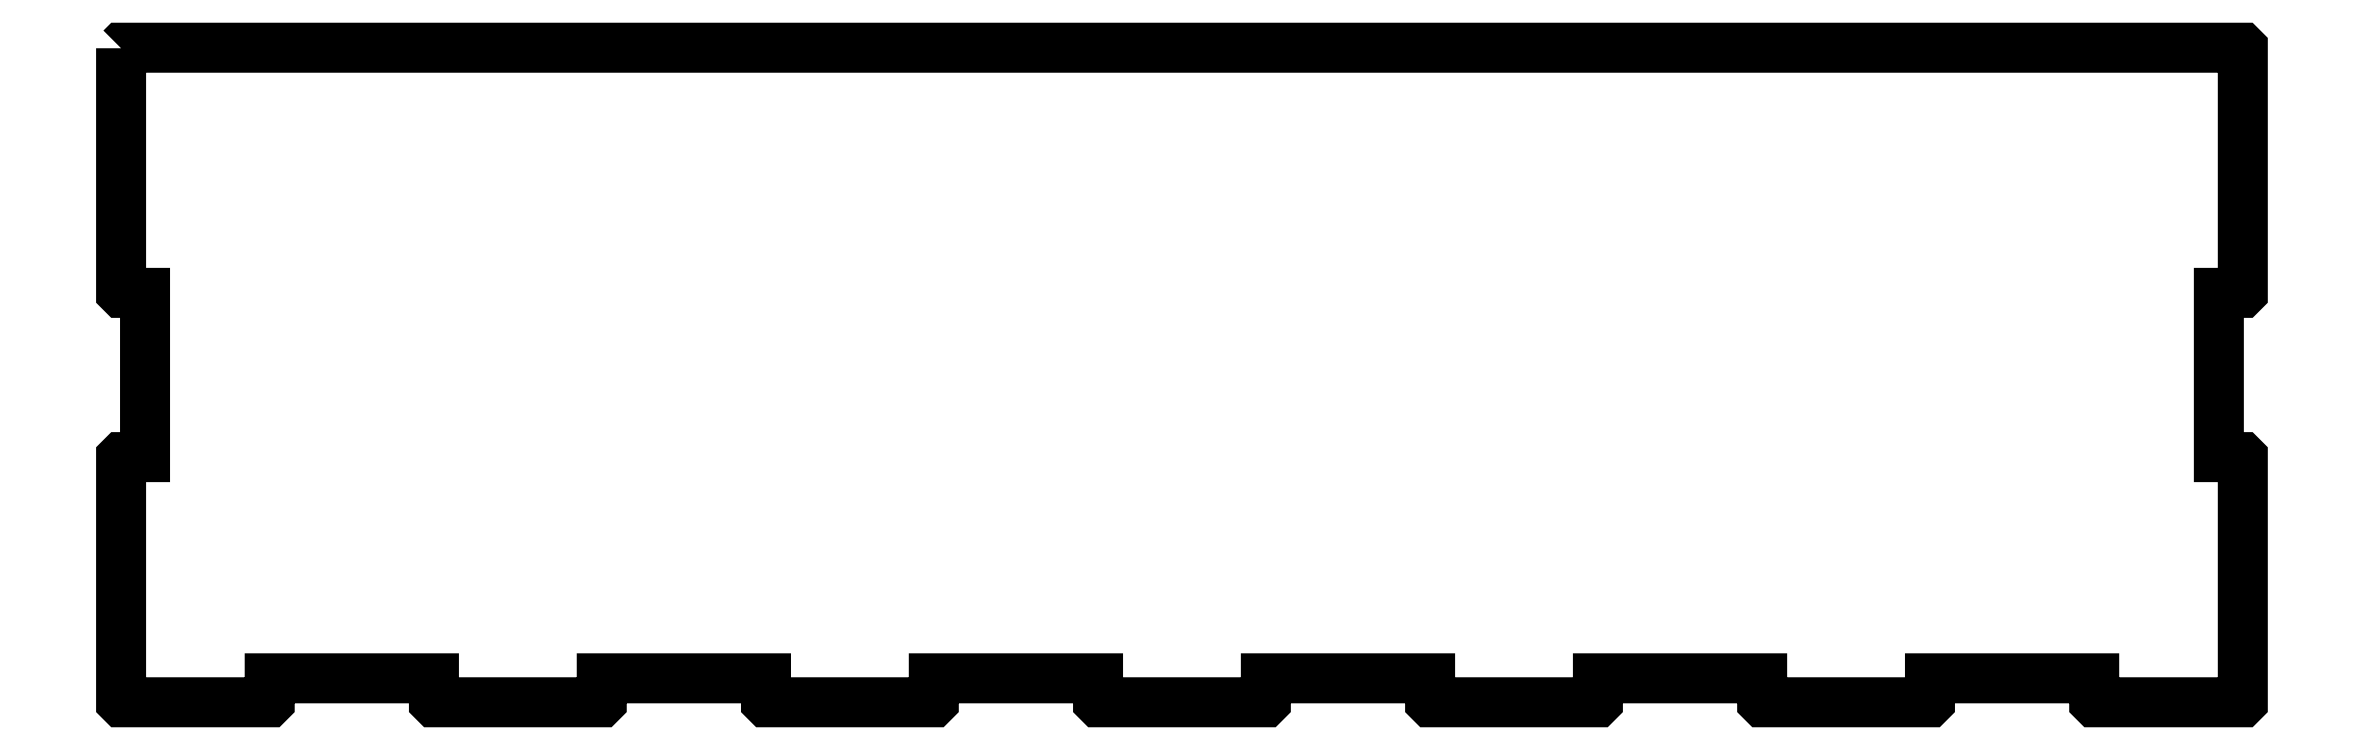
<metadata>
{"format":"dxf","ext":"dxf","renderer":"ezdxf+matplotlib","layout":"modelspace","background":"white","min_lineweight":24,"dpi":150}
</metadata>
<code>
0
SECTION
2
ENTITIES
0
LWPOLYLINE
8
0
90
56
70
1
43
0
10
2e-05
20
109.1
10
0.08789
20
109.2
10
354.2
20
109.2
10
354.3
20
109.1
10
354.3
20
68.36
10
354.2
20
68.27
10
350.3
20
68.27
10
350.3
20
40.85
10
354.2
20
40.85
10
354.3
20
40.76
10
354.3
20
-0.000132
10
354.2
20
-0.088
10
329.6
20
-0.088
10
329.5
20
-0.000132
10
329.5
20
3.912
10
302.1
20
3.912
10
302.1
20
-0.000132
10
302
20
-0.088
10
274.1
20
-0.088
10
274
20
-0.000132
10
274
20
3.912
10
246.6
20
3.912
10
246.6
20
-0.000132
10
246.5
20
-0.088
10
218.7
20
-0.088
10
218.6
20
-0.000132
10
218.6
20
3.912
10
191.2
20
3.912
10
191.2
20
-0.000132
10
191.1
20
-0.088
10
163.2
20
-0.088
10
163.1
20
-0.000132
10
163.1
20
3.912
10
135.7
20
3.912
10
135.7
20
-0.000132
10
135.6
20
-0.088
10
107.8
20
-0.088
10
107.7
20
-0.000132
10
107.7
20
3.912
10
80.27
20
3.912
10
80.27
20
-0.000132
10
80.18
20
-0.088
10
52.33
20
-0.088
10
52.24
20
-0.000132
10
52.24
20
3.912
10
24.82
20
3.912
10
24.82
20
-0.000132
10
24.73
20
-0.088
10
0.08789
20
-0.088
10
2e-05
20
-0.000132
10
2e-05
20
40.76
10
0.08789
20
40.85
10
4
20
40.85
10
4
20
68.27
10
0.08789
20
68.27
10
2e-05
20
68.36
0
ENDSEC
0
EOF

</code>
